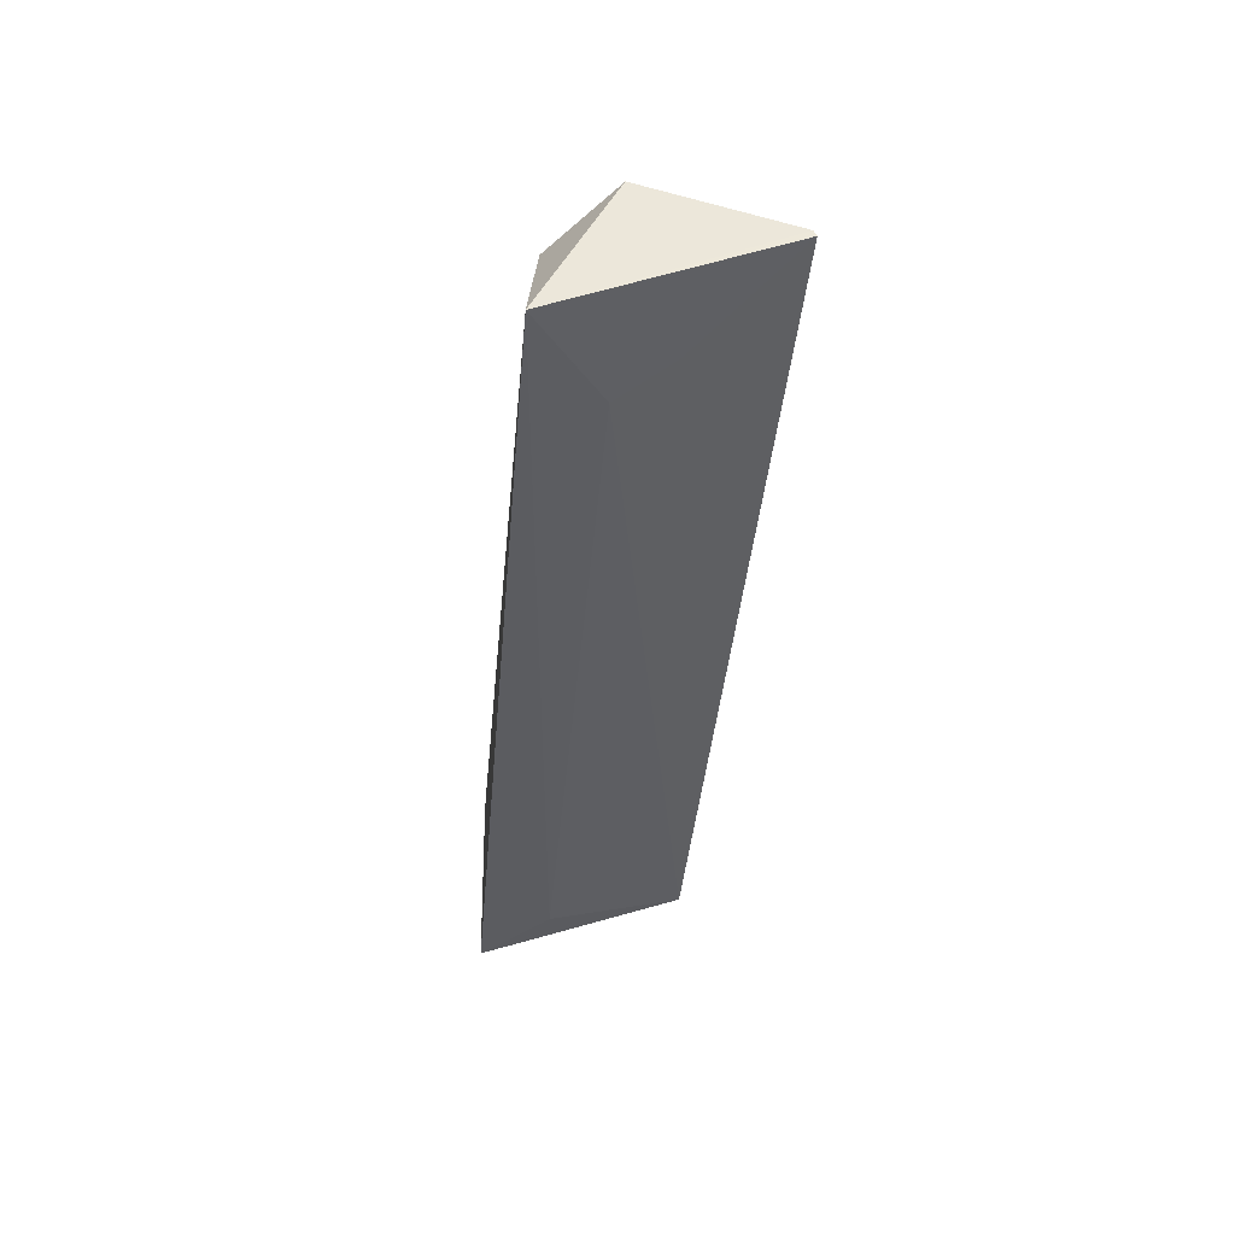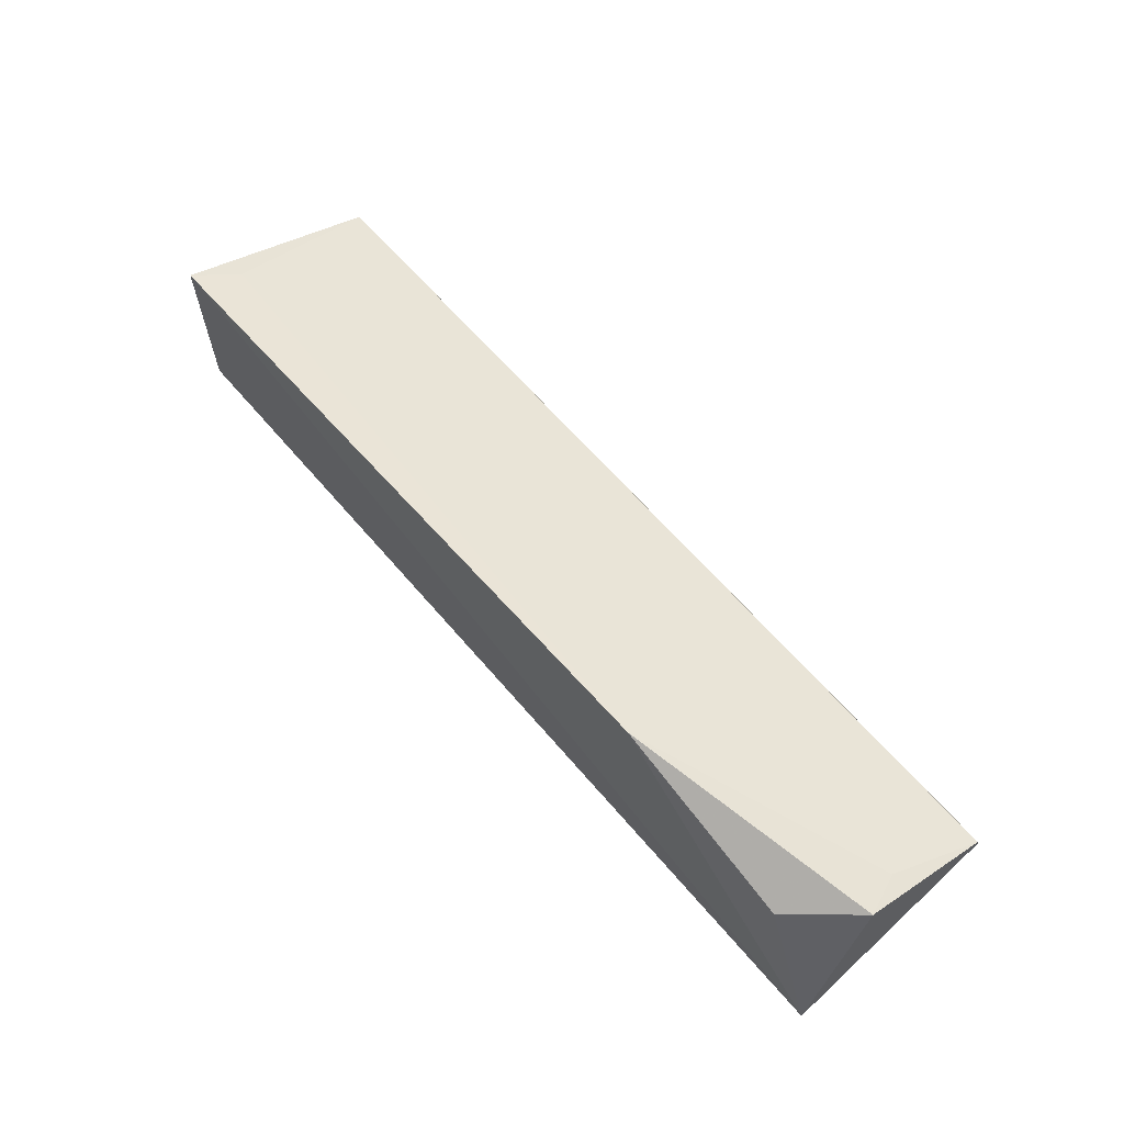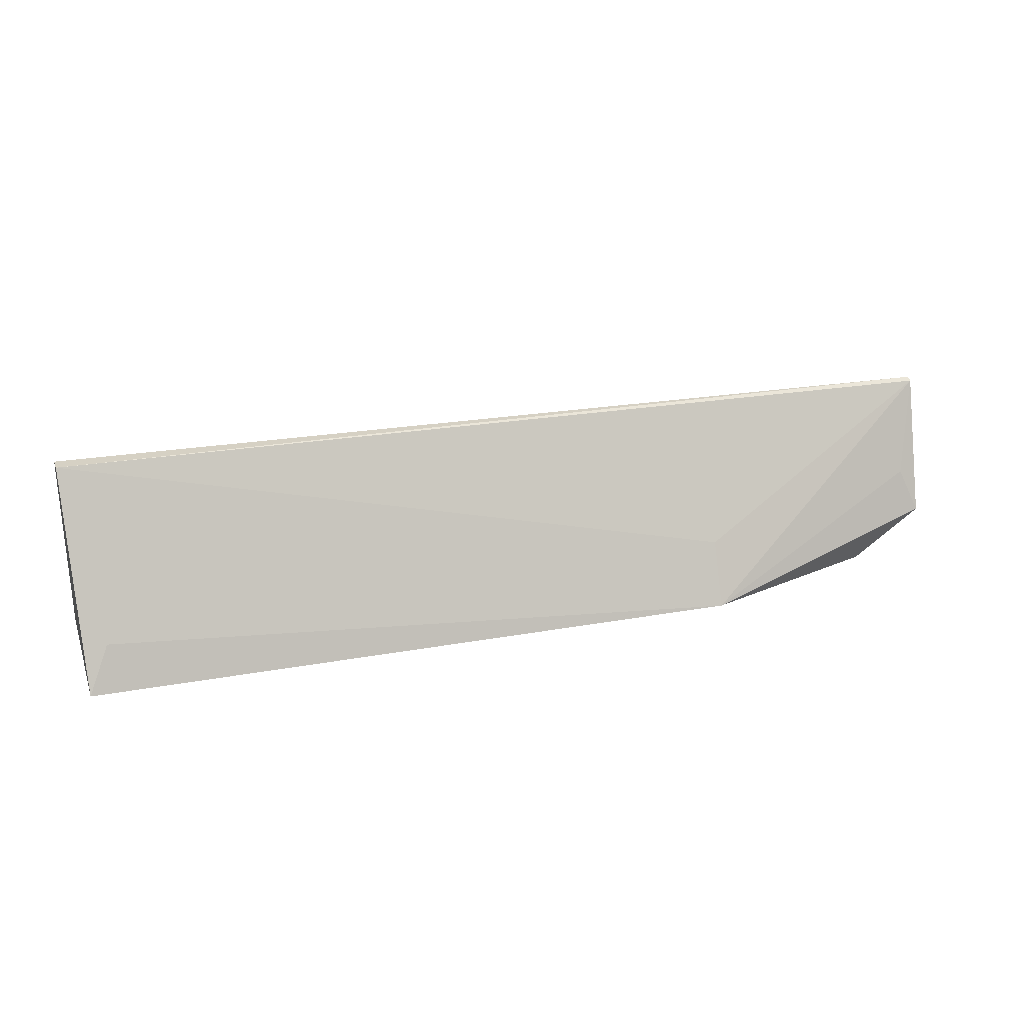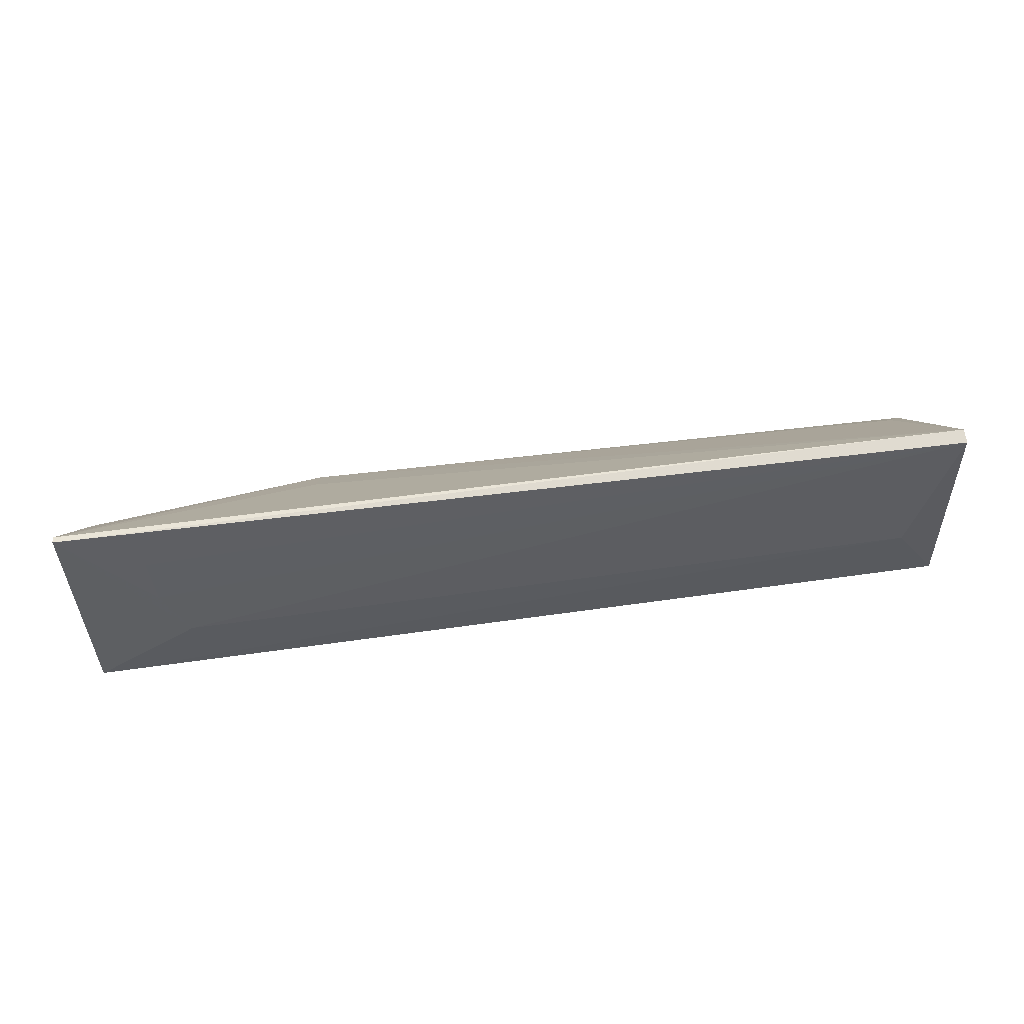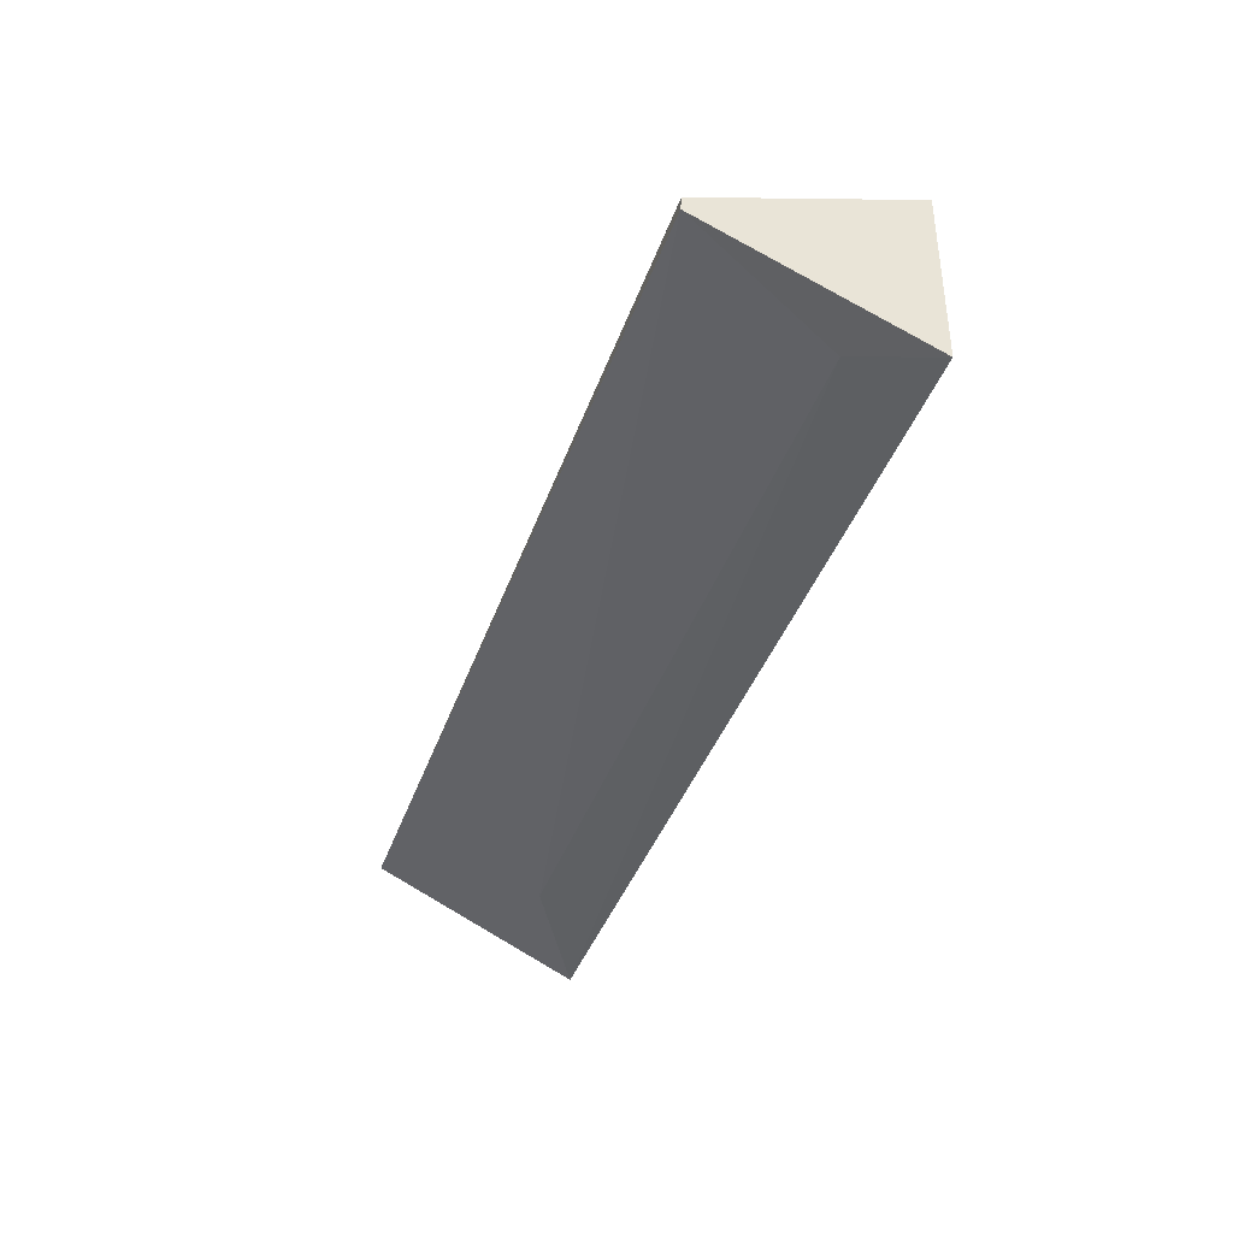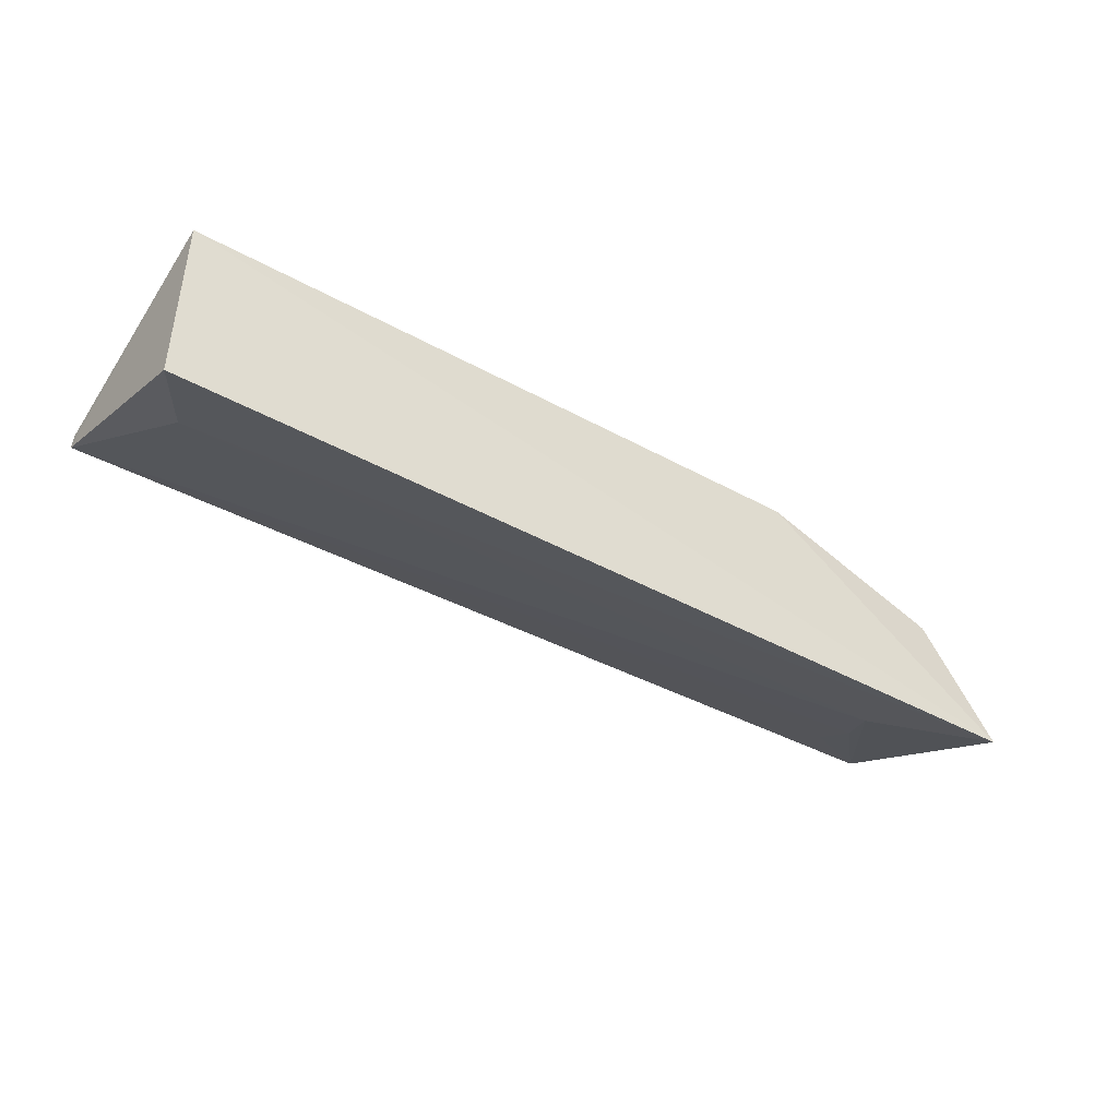
<metadata>
{"format":"obj","ext":"obj","renderer":"f3d","projection":"perspective","resolution":1024,"background":"white","views":[{"elev":-37.4,"azim":-94.7,"up":"+Y"},{"elev":62.4,"azim":-129.9,"up":"+Y"},{"elev":22.4,"azim":162.7,"up":"+Z"},{"elev":74.3,"azim":-7.5,"up":"+Z"},{"elev":-39.8,"azim":71.9,"up":"+Y"},{"elev":-41.3,"azim":146.2,"up":"+Y"}]}
</metadata>
<code>
v 0.2809 -0.05548 0.2148
v -0.2776 -0.05628 0.2163
v -0.2731 0.03257 0.2585
v 0.2804 0.05172 0.2134
v -0.2767 0.0007544 0.342
v 0.2851 -0.008671 0.3406
v -0.1207 0.05905 0.2195
v -0.2766 0.004346 0.3404
v 0.2556 -0.04329 0.2562
v -0.2104 -0.04295 0.2565
v -0.2377 0.02019 0.2225
v 0.2848 0.0001063 0.3399
v -0.2628 0.02554 0.2842
v -0.225 -0.02785 0.2869
v 0.2676 0.04218 0.2412
v -0.1214 0.04266 0.2574
v -0.2267 -0.01348 0.3155
f 4 1 2
f 6 1 4
f 7 4 2
f 8 3 2
f 8 2 5
f 9 2 1
f 9 1 6
f 10 5 2
f 10 9 6
f 10 2 9
f 11 7 2
f 11 2 3
f 11 3 7
f 12 6 4
f 12 8 5
f 12 5 6
f 13 8 7
f 13 7 3
f 13 3 8
f 14 10 6
f 14 5 10
f 15 12 4
f 15 4 7
f 15 7 12
f 16 12 7
f 16 7 8
f 16 8 12
f 17 14 6
f 17 6 5
f 17 5 14

</code>
